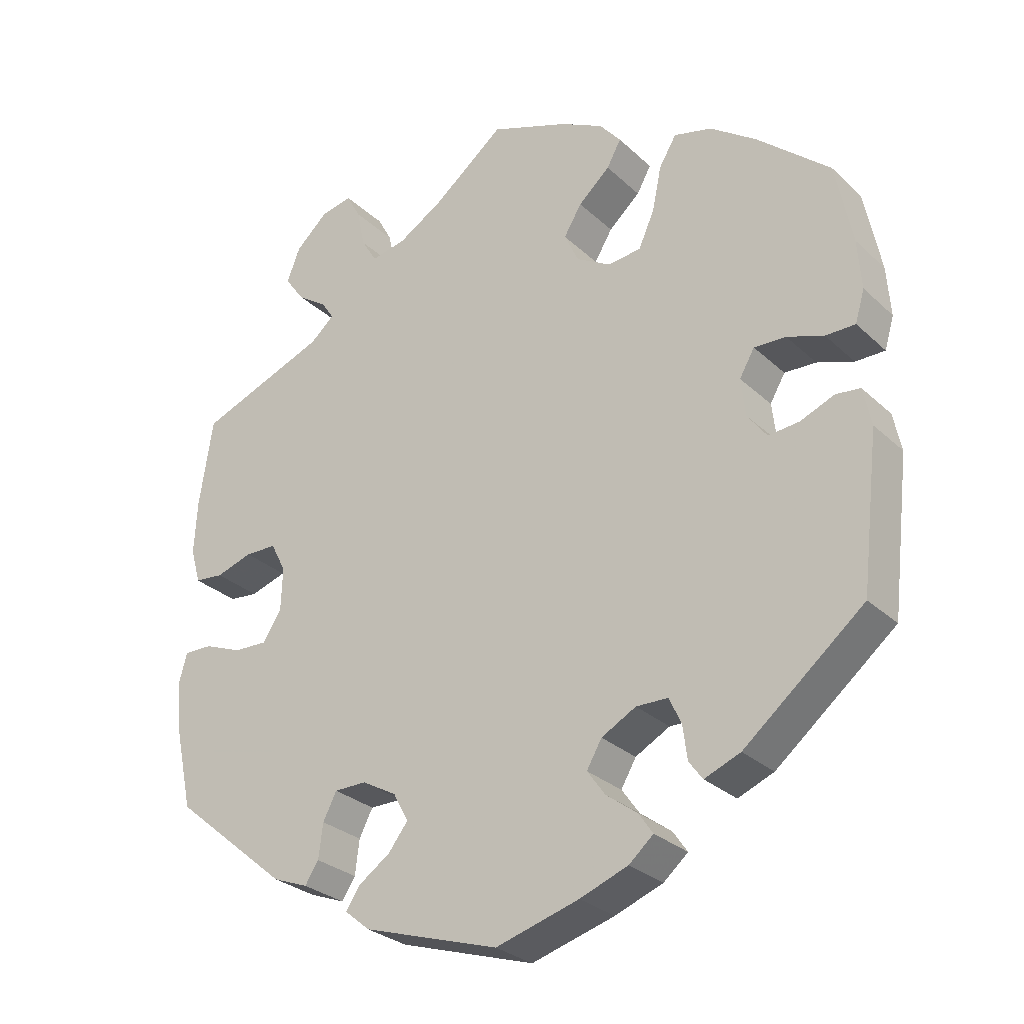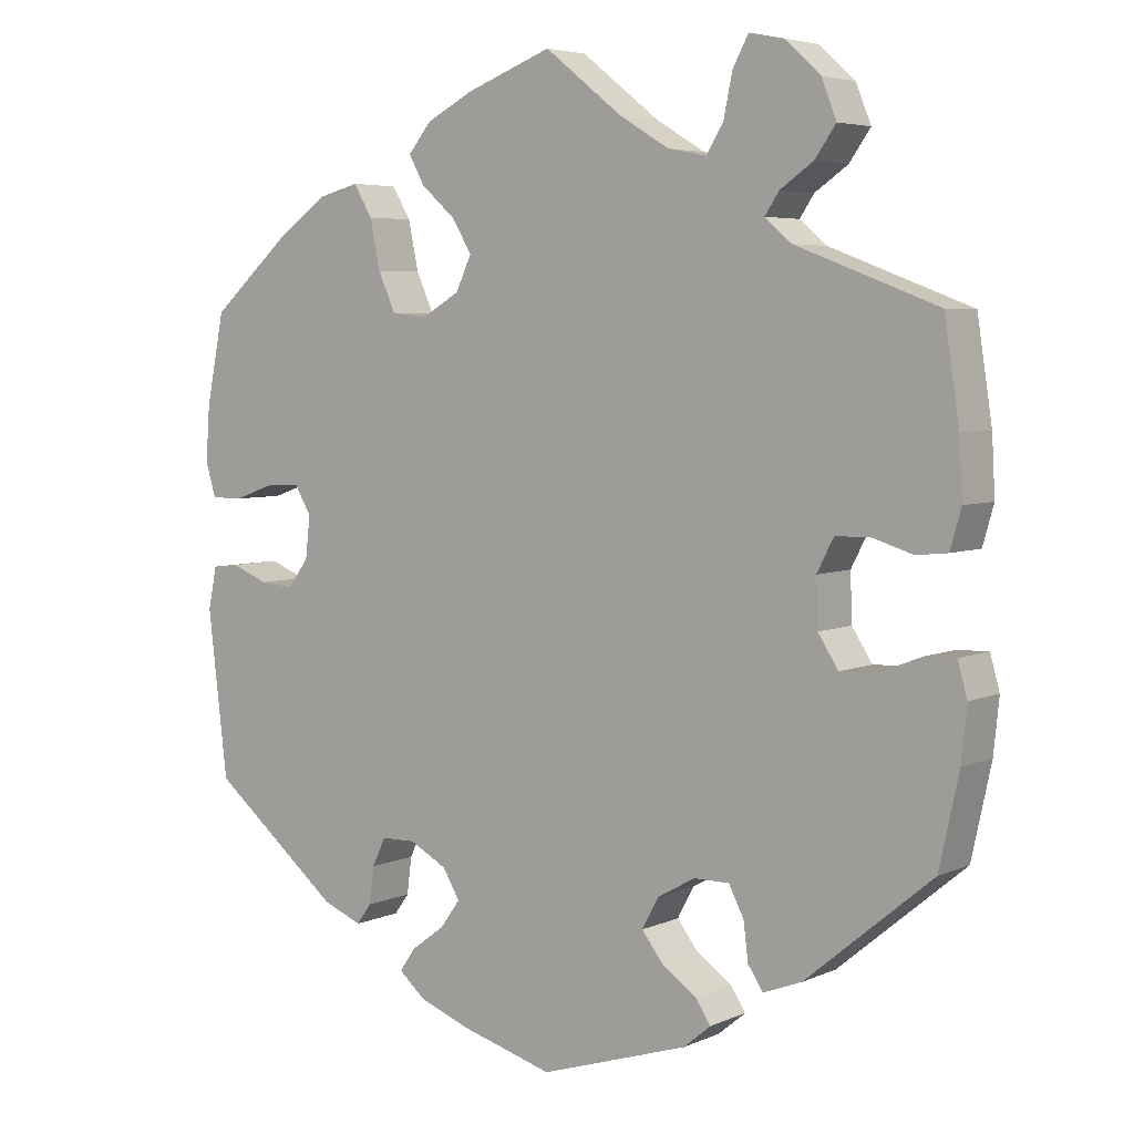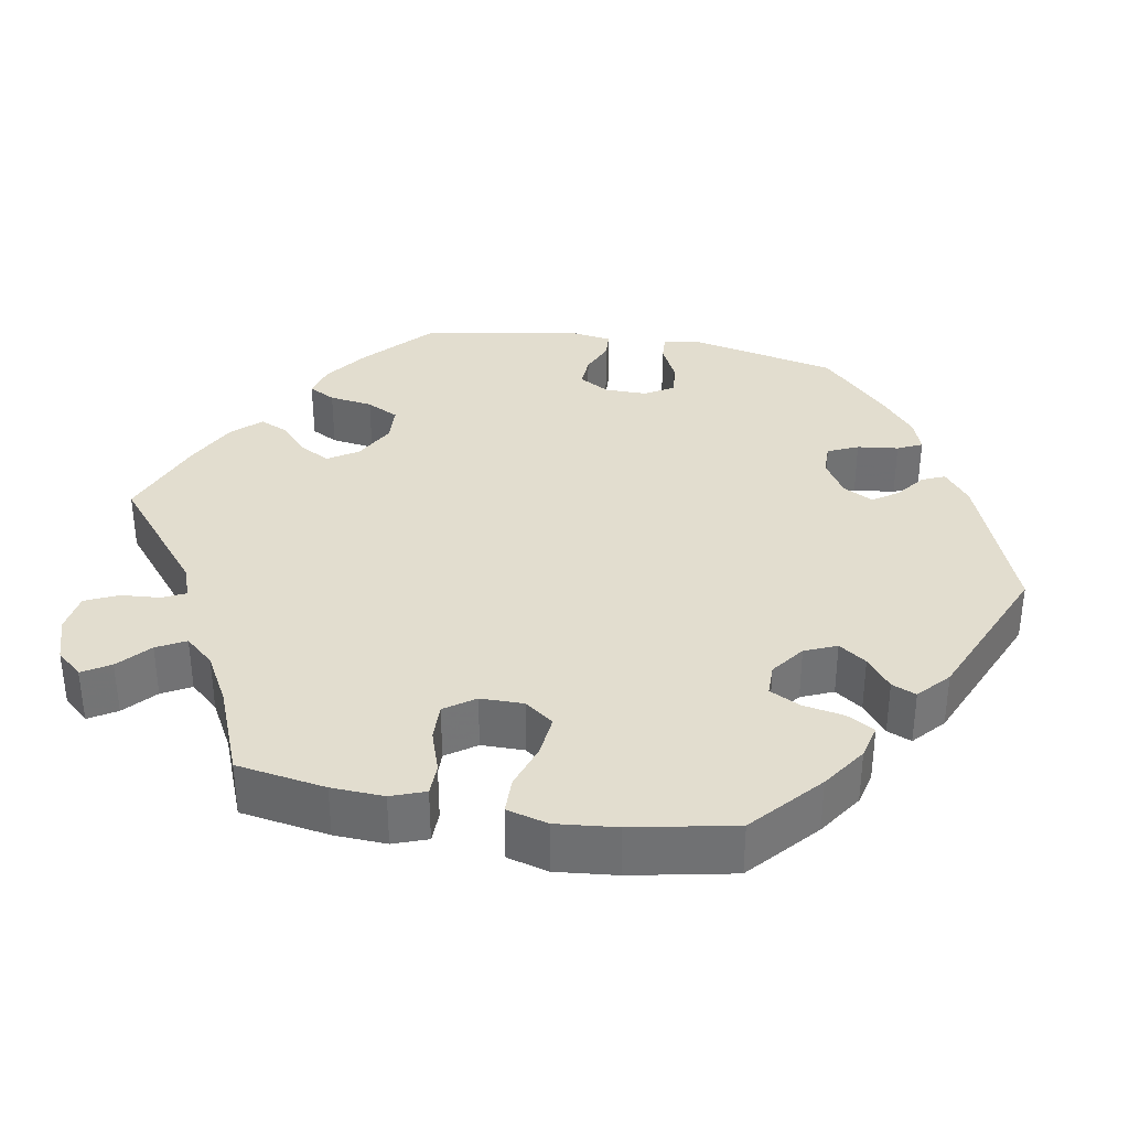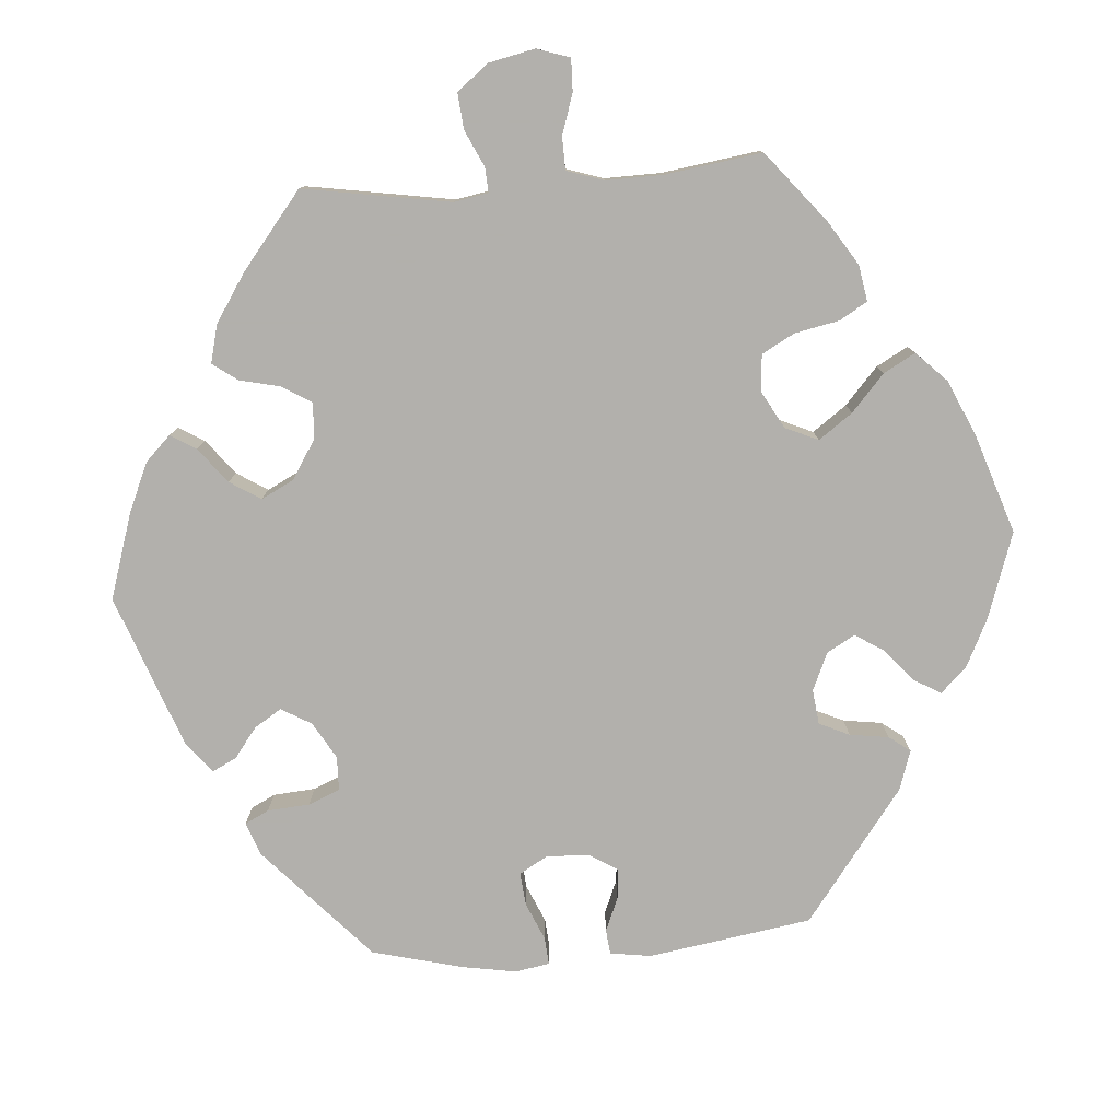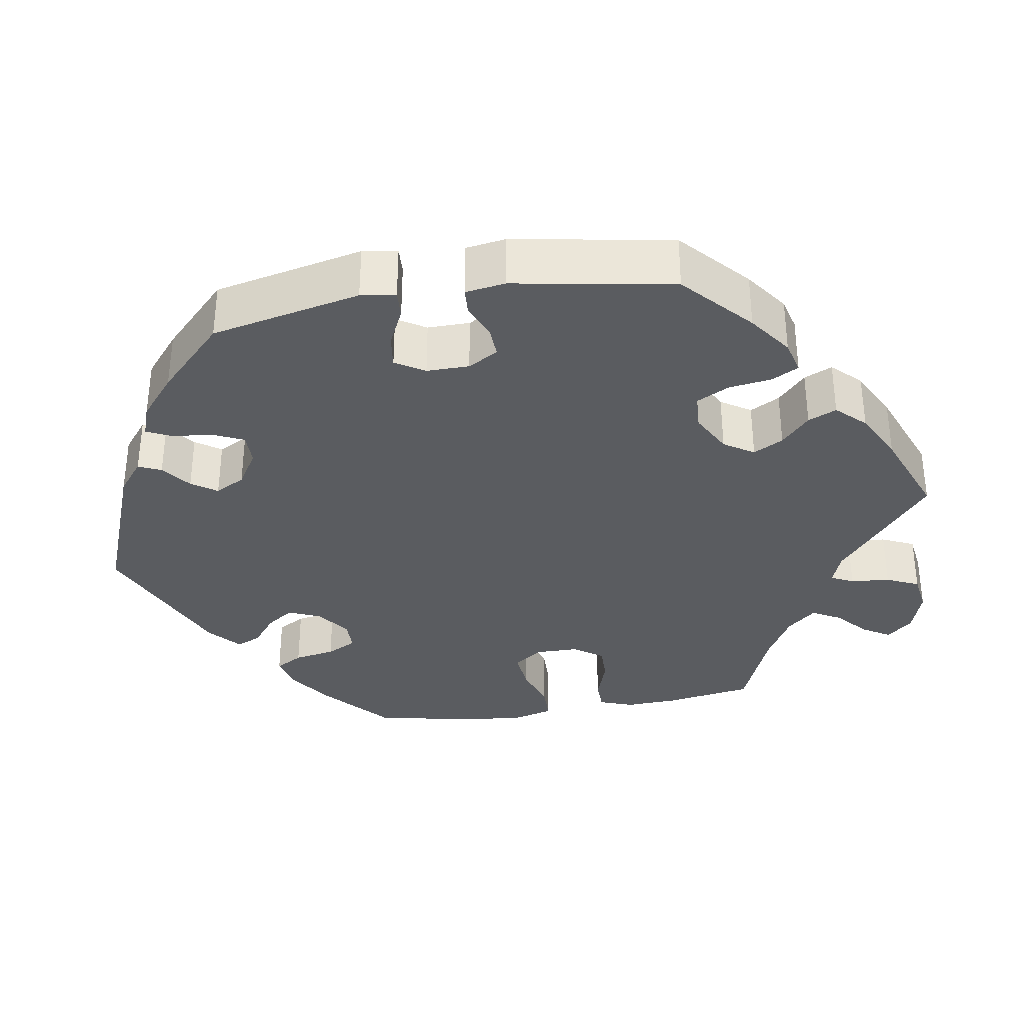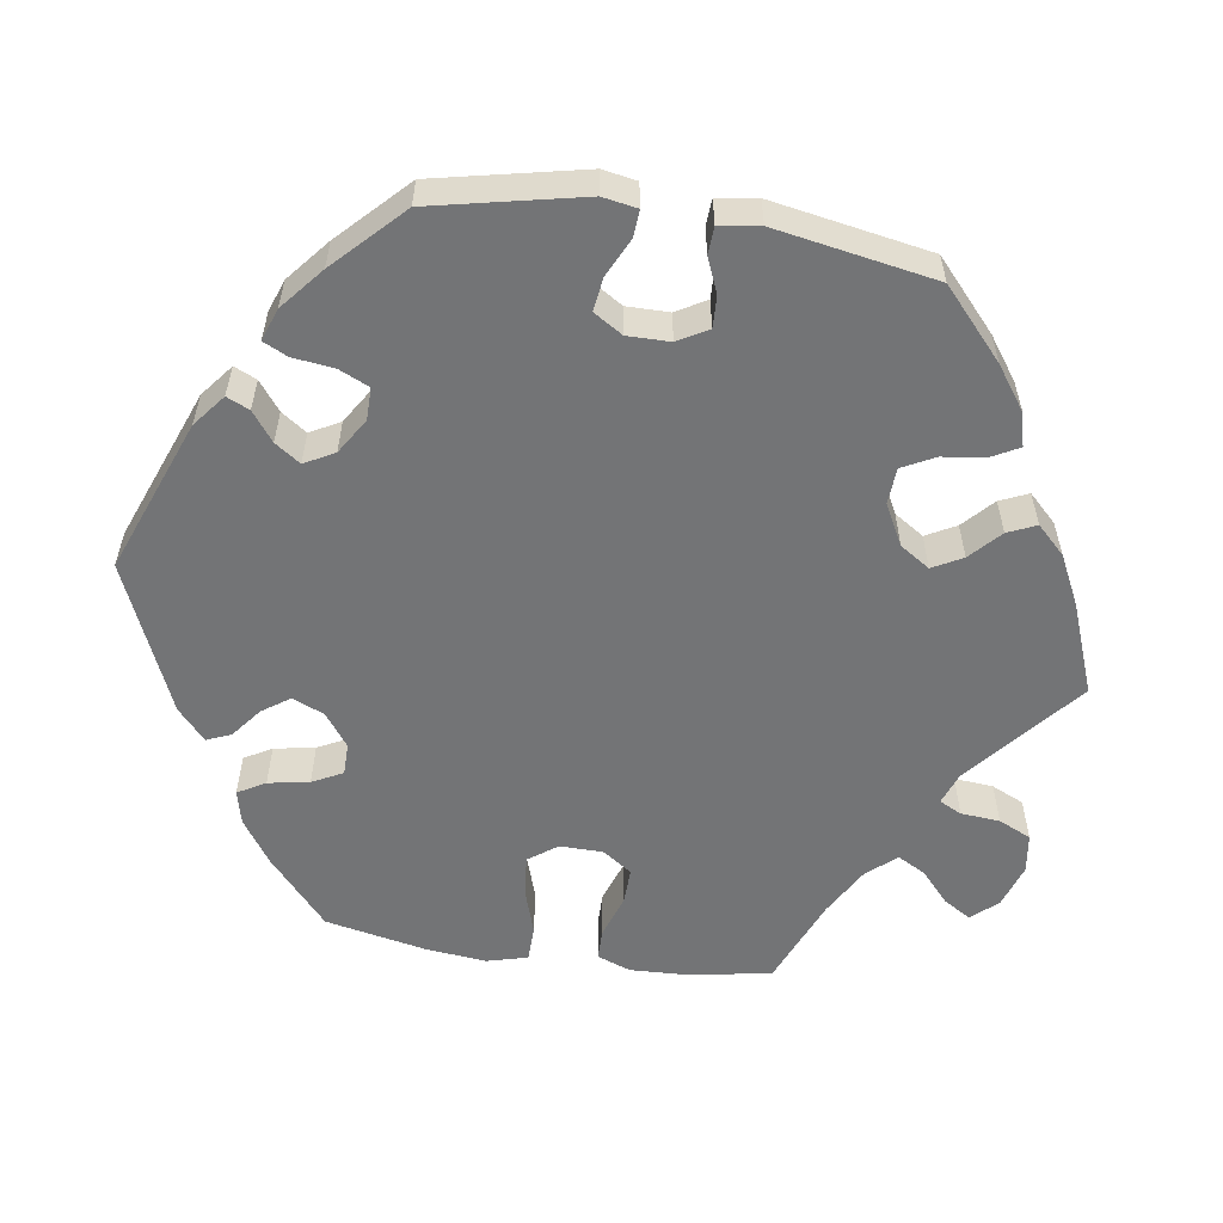
<metadata>
{"format":"obj","ext":"obj","renderer":"f3d","projection":"perspective","resolution":1024,"background":"white","views":[{"elev":-28.7,"azim":36.5,"up":"+Z"},{"elev":5.0,"azim":-143.4,"up":"+Z"},{"elev":34.9,"azim":40.1,"up":"+Y"},{"elev":-78.6,"azim":-25.7,"up":"+Y"},{"elev":-34.0,"azim":-140.7,"up":"+Y"},{"elev":-56.1,"azim":-158.9,"up":"+Y"}]}
</metadata>
<code>
v 0.108 0.07 0.537
v 0.168 0.07 0.506
v 0.198 0.07 0.47
v 0.178 0.07 0.434
v 0.134 0.07 0.395
v 0.109 0.07 0.354
v 0.129 0.07 0.311
v 0.177 0.07 0.283
v 0.223 0.07 0.288
v 0.245 0.07 0.337
v 0.258 0.07 0.399
v 0.282 0.07 0.439
v 0.335 0.07 0.425
v 0.399 0.07 0.379
v 0.5 0.07 0.29
v 0.523 0.07 0.175
v 0.528 0.07 0.106
v 0.515 0.07 0.062
v 0.474 0.07 0.062
v 0.423 0.07 0.08
v 0.379 0.07 0.082
v 0.358 0.07 0.046
v 0.364 0.07 -0.007
v 0.391 0.07 -0.043
v 0.434 0.07 -0.039
v 0.481 0.07 -0.02
v 0.515 0.07 -0.024
v 0.526 0.07 -0.077
v 0.501 0.07 -0.288
v 0.335 0.07 -0.423
v 0.285 0.07 -0.443
v 0.266 0.07 -0.417
v 0.26 0.07 -0.37
v 0.243 0.07 -0.334
v 0.199 0.07 -0.333
v 0.151 0.07 -0.359
v 0.13 0.07 -0.395
v 0.155 0.07 -0.43
v 0.198 0.07 -0.462
v 0.218 0.07 -0.491
v 0.184 0.07 -0.52
v 0.117 0.07 -0.545
v 0.001 0.07 -0.578
v -0.188 0.07 -0.518
v -0.223 0.07 -0.489
v -0.204 0.07 -0.46
v -0.159 0.07 -0.429
v -0.132 0.07 -0.394
v -0.153 0.07 -0.355
v -0.201 0.07 -0.328
v -0.246 0.07 -0.328
v -0.265 0.07 -0.365
v -0.271 0.07 -0.413
v -0.29 0.07 -0.442
v -0.339 0.07 -0.423
v -0.5 0.07 -0.289
v -0.525 0.07 -0.174
v -0.532 0.07 -0.106
v -0.52 0.07 -0.063
v -0.481 0.07 -0.064
v -0.428 0.07 -0.085
v -0.381 0.07 -0.087
v -0.355 0.07 -0.047
v -0.353 0.07 0.013
v -0.374 0.07 0.054
v -0.418 0.07 0.055
v -0.469 0.07 0.039
v -0.509 0.07 0.043
v -0.523 0.07 0.092
v -0.519 0.07 0.165
v -0.5 0.07 0.289
v -0.32 0.07 0.357
v -0.286 0.07 0.386
v -0.304 0.07 0.413
v -0.346 0.07 0.442
v -0.373 0.07 0.48
v -0.354 0.07 0.528
v -0.309 0.07 0.569
v -0.265 0.07 0.578
v -0.245 0.07 0.541
v -0.234 0.07 0.488
v -0.212 0.07 0.452
v -0.163 0.07 0.462
v -0.1 0.07 0.5
v -0.001 0.07 0.578
v 0.108 0 0.537
v 0.168 0 0.506
v 0.198 0 0.47
v 0.178 0 0.434
v 0.134 0 0.395
v 0.109 0 0.354
v 0.129 0 0.311
v 0.177 0 0.283
v 0.223 0 0.288
v 0.245 0 0.337
v 0.258 0 0.399
v 0.282 0 0.439
v 0.335 0 0.425
v 0.399 0 0.379
v 0.5 0 0.29
v 0.523 0 0.175
v 0.528 0 0.106
v 0.515 0 0.062
v 0.474 0 0.062
v 0.423 0 0.08
v 0.379 0 0.082
v 0.358 0 0.046
v 0.364 0 -0.007
v 0.391 0 -0.043
v 0.434 0 -0.039
v 0.481 0 -0.02
v 0.515 0 -0.024
v 0.526 0 -0.077
v 0.501 0 -0.288
v 0.335 0 -0.423
v 0.285 0 -0.443
v 0.266 0 -0.417
v 0.26 0 -0.37
v 0.243 0 -0.334
v 0.199 0 -0.333
v 0.151 0 -0.359
v 0.13 0 -0.395
v 0.155 0 -0.43
v 0.198 0 -0.462
v 0.218 0 -0.491
v 0.184 0 -0.52
v 0.117 0 -0.545
v 0.001 0 -0.578
v -0.188 0 -0.518
v -0.223 0 -0.489
v -0.204 0 -0.46
v -0.159 0 -0.429
v -0.132 0 -0.394
v -0.153 0 -0.355
v -0.201 0 -0.328
v -0.246 0 -0.328
v -0.265 0 -0.365
v -0.271 0 -0.413
v -0.29 0 -0.442
v -0.339 0 -0.423
v -0.5 0 -0.289
v -0.525 0 -0.174
v -0.532 0 -0.106
v -0.52 0 -0.063
v -0.481 0 -0.064
v -0.428 0 -0.085
v -0.381 0 -0.087
v -0.355 0 -0.047
v -0.353 0 0.013
v -0.374 0 0.054
v -0.418 0 0.055
v -0.469 0 0.039
v -0.509 0 0.043
v -0.523 0 0.092
v -0.519 0 0.165
v -0.5 0 0.289
v -0.32 0 0.357
v -0.286 0 0.386
v -0.304 0 0.413
v -0.346 0 0.442
v -0.373 0 0.48
v -0.354 0 0.528
v -0.309 0 0.569
v -0.265 0 0.578
v -0.245 0 0.541
v -0.234 0 0.488
v -0.212 0 0.452
v -0.163 0 0.462
v -0.1 0 0.5
v -0.001 0 0.578
f 84 85 1 2
f 83 84 2 3
f 82 83 3 4
f 78 79 80 81
f 78 81 82
f 77 78 82
f 74 75 76 77
f 73 74 77 82
f 69 70 71 72
f 69 72 73
f 66 67 68 69
f 65 66 69 73
f 64 65 73 82
f 58 59 60 61
f 58 61 62
f 57 58 62
f 56 57 62
f 55 56 62 63
f 52 53 54 55
f 51 52 55 63
f 44 45 46 47
f 44 47 48
f 43 44 48
f 42 43 48 49
f 38 39 40 41
f 37 38 41 42
f 30 31 32 33
f 30 33 34
f 29 30 34
f 28 29 34 35
f 25 26 27 28
f 24 25 28 35
f 17 18 19 20
f 17 20 21
f 16 17 21
f 15 16 21
f 14 15 21 22
f 10 11 12 13
f 9 10 13 14
f 64 82 4 5
f 50 51 63 64
f 49 50 64
f 37 42 49 64
f 36 37 64
f 23 24 35 36
f 22 23 36 64
f 9 14 22
f 8 9 22 64
f 7 8 64
f 6 7 64
f 5 6 64
f 87 86 170 169
f 88 87 169 168
f 89 88 168 167
f 166 165 164 163
f 167 166 163
f 167 163 162
f 162 161 160 159
f 167 162 159 158
f 157 156 155 154
f 158 157 154
f 154 153 152 151
f 158 154 151 150
f 167 158 150 149
f 146 145 144 143
f 147 146 143
f 147 143 142
f 147 142 141
f 148 147 141 140
f 140 139 138 137
f 148 140 137 136
f 132 131 130 129
f 133 132 129
f 133 129 128
f 134 133 128 127
f 126 125 124 123
f 127 126 123 122
f 118 117 116 115
f 119 118 115
f 119 115 114
f 120 119 114 113
f 113 112 111 110
f 120 113 110 109
f 105 104 103 102
f 106 105 102
f 106 102 101
f 106 101 100
f 107 106 100 99
f 98 97 96 95
f 99 98 95 94
f 90 89 167 149
f 149 148 136 135
f 149 135 134
f 149 134 127 122
f 149 122 121
f 121 120 109 108
f 149 121 108 107
f 107 99 94
f 149 107 94 93
f 149 93 92
f 149 92 91
f 149 91 90
f 1 86 87 2
f 2 87 88 3
f 3 88 89 4
f 4 89 90 5
f 5 90 91 6
f 6 91 92 7
f 7 92 93 8
f 8 93 94 9
f 9 94 95 10
f 10 95 96 11
f 11 96 97 12
f 12 97 98 13
f 13 98 99 14
f 14 99 100 15
f 15 100 101 16
f 16 101 102 17
f 17 102 103 18
f 18 103 104 19
f 19 104 105 20
f 20 105 106 21
f 21 106 107 22
f 22 107 108 23
f 23 108 109 24
f 24 109 110 25
f 25 110 111 26
f 26 111 112 27
f 27 112 113 28
f 28 113 114 29
f 29 114 115 30
f 30 115 116 31
f 31 116 117 32
f 32 117 118 33
f 33 118 119 34
f 34 119 120 35
f 35 120 121 36
f 36 121 122 37
f 37 122 123 38
f 38 123 124 39
f 39 124 125 40
f 40 125 126 41
f 41 126 127 42
f 42 127 128 43
f 43 128 129 44
f 44 129 130 45
f 45 130 131 46
f 46 131 132 47
f 47 132 133 48
f 48 133 134 49
f 49 134 135 50
f 50 135 136 51
f 51 136 137 52
f 52 137 138 53
f 53 138 139 54
f 54 139 140 55
f 55 140 141 56
f 56 141 142 57
f 57 142 143 58
f 58 143 144 59
f 59 144 145 60
f 60 145 146 61
f 61 146 147 62
f 62 147 148 63
f 63 148 149 64
f 64 149 150 65
f 65 150 151 66
f 66 151 152 67
f 67 152 153 68
f 68 153 154 69
f 69 154 155 70
f 70 155 156 71
f 71 156 157 72
f 72 157 158 73
f 73 158 159 74
f 74 159 160 75
f 75 160 161 76
f 76 161 162 77
f 77 162 163 78
f 78 163 164 79
f 79 164 165 80
f 80 165 166 81
f 81 166 167 82
f 82 167 168 83
f 83 168 169 84
f 84 169 170 85
f 85 170 86 1

</code>
